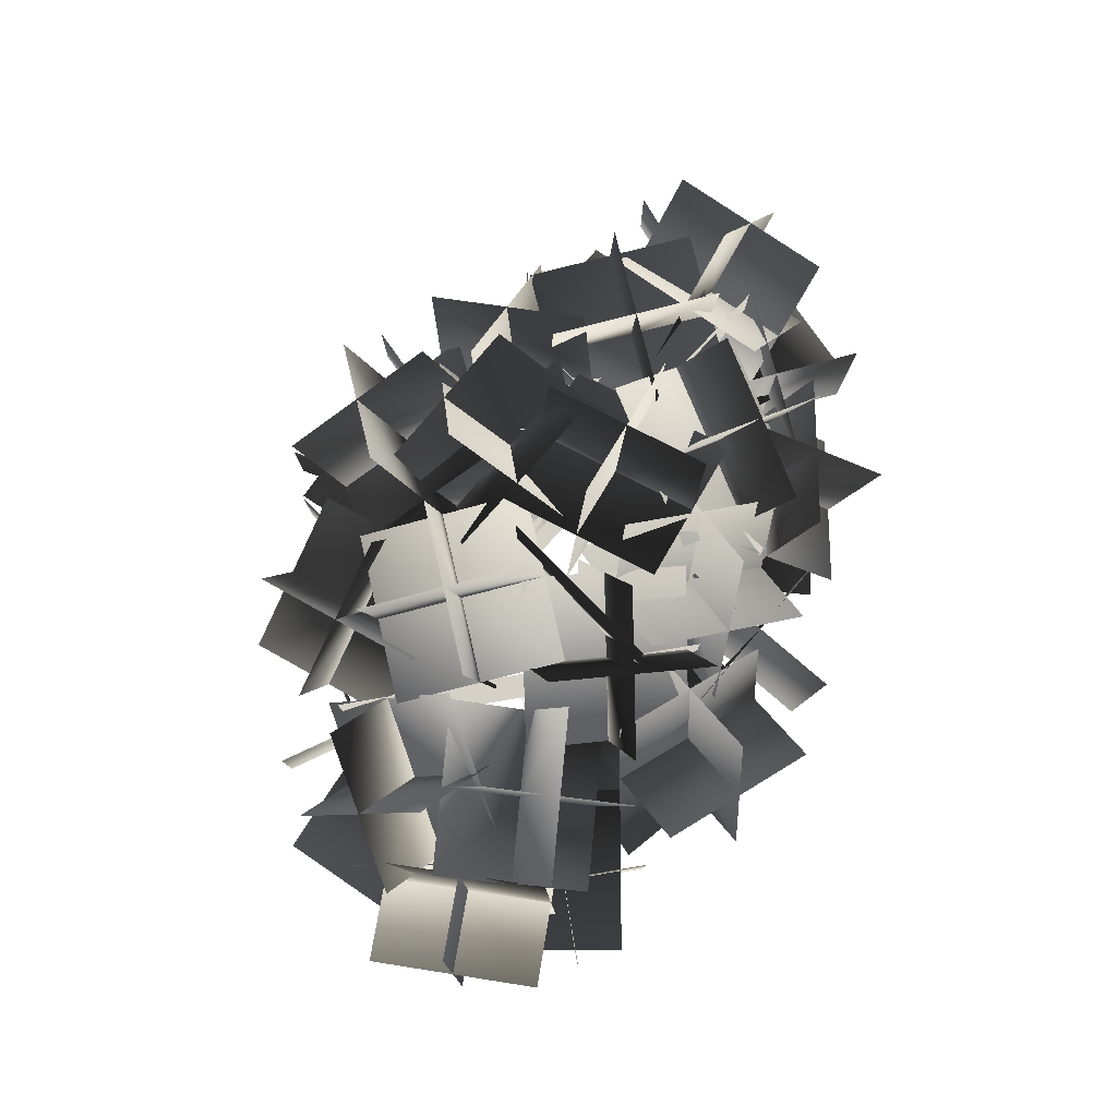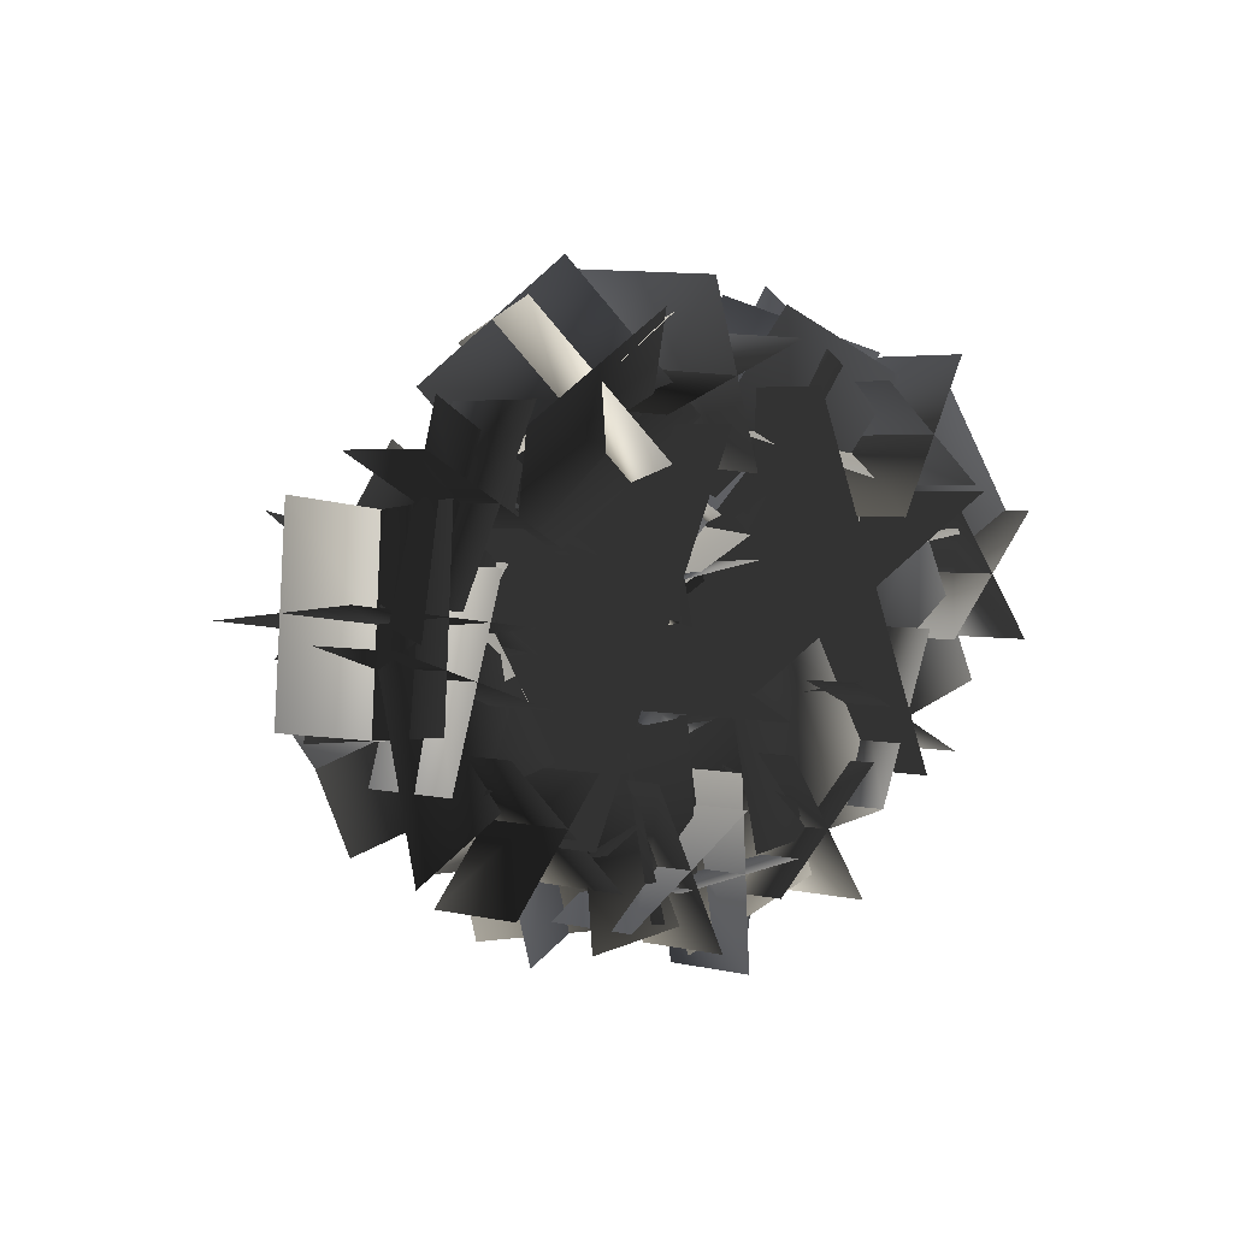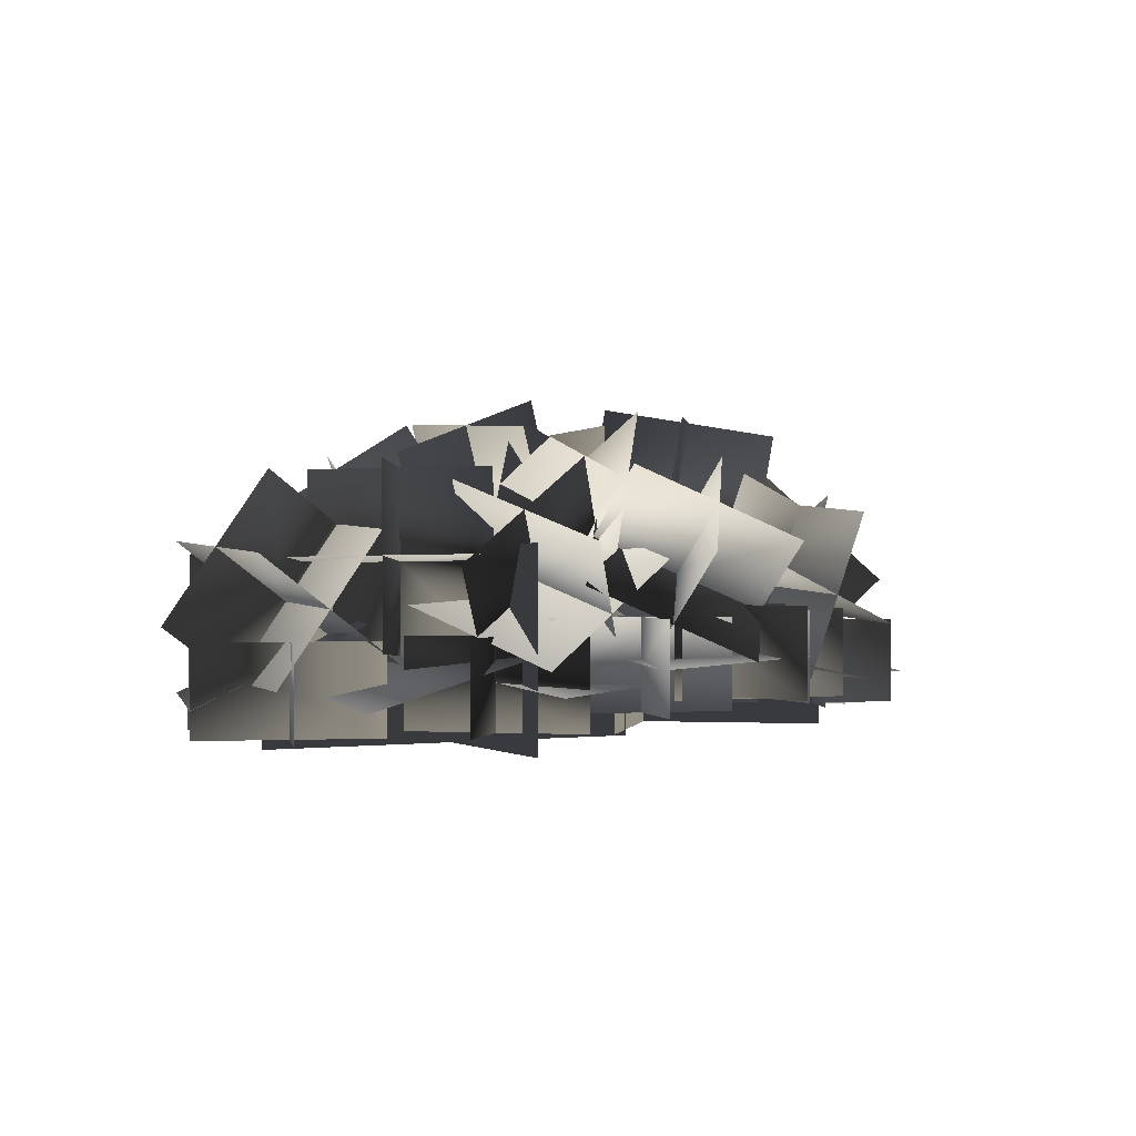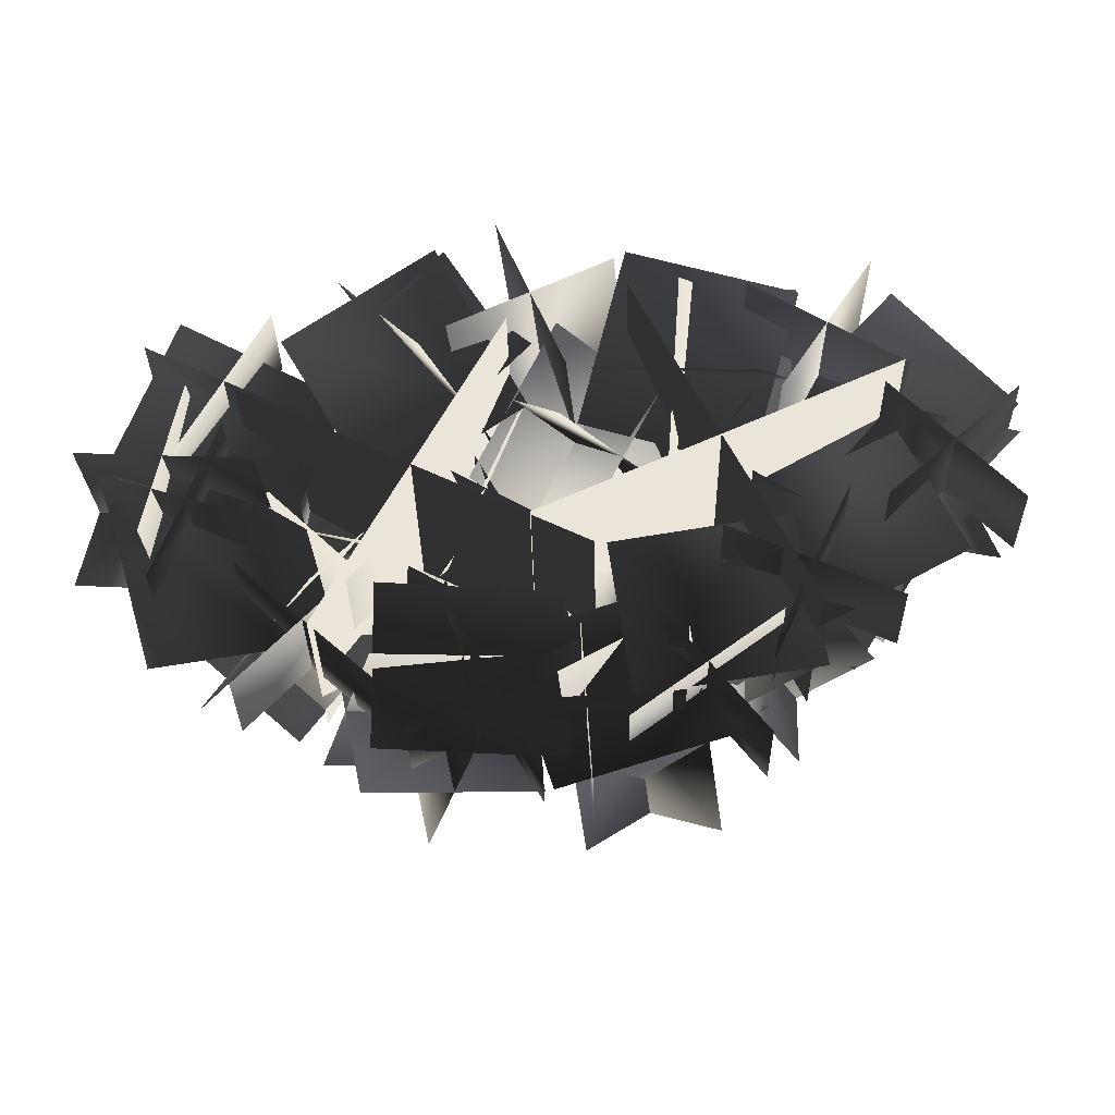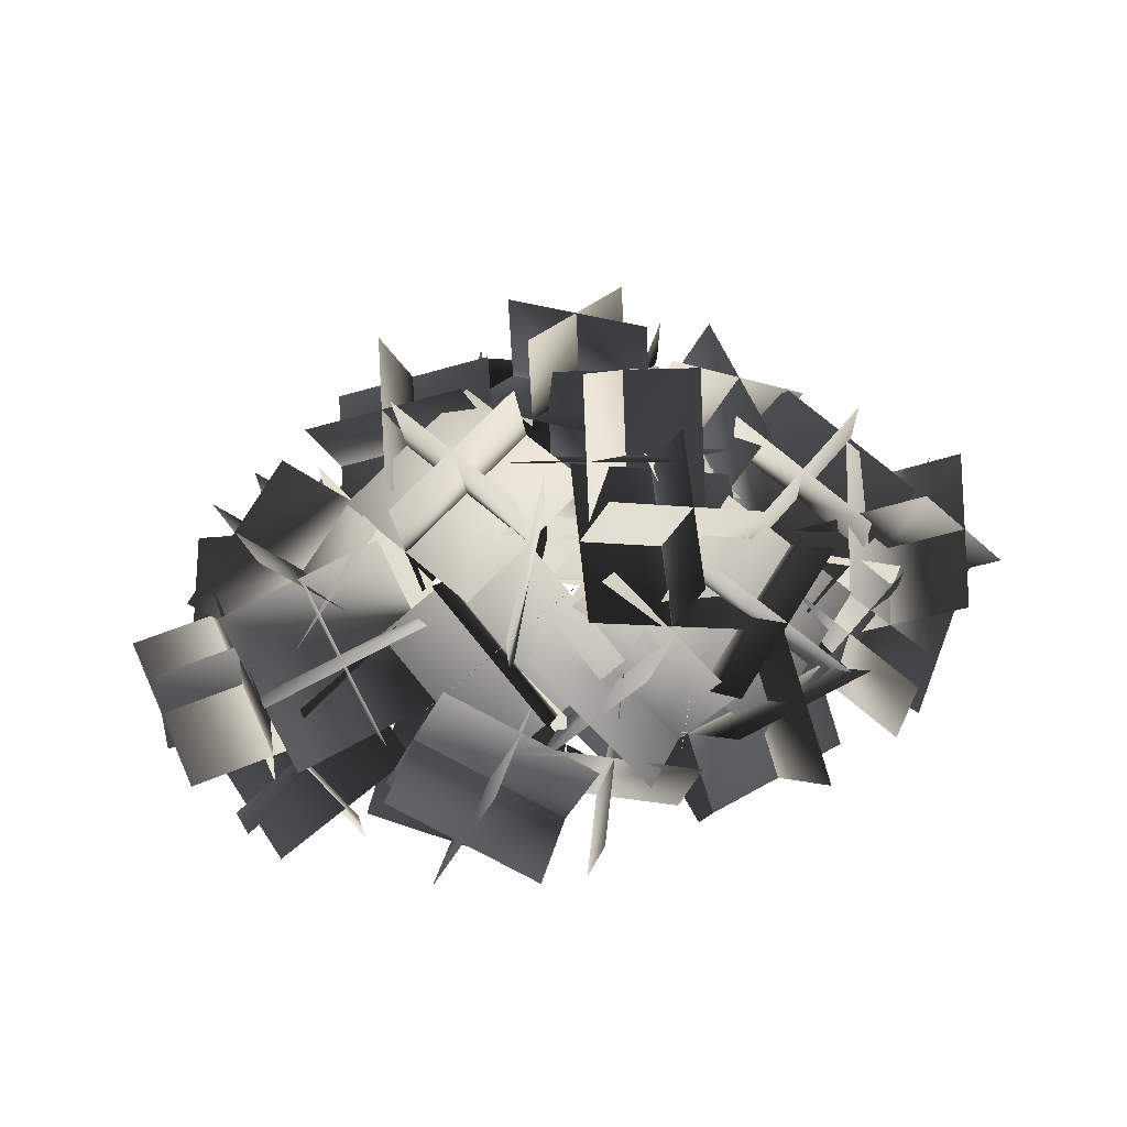
<metadata>
{"format":"obj","ext":"obj","renderer":"f3d","projection":"perspective","resolution":1024,"background":"white","views":[{"elev":79.1,"azim":-72.6,"up":"+Y"},{"elev":3.3,"azim":-49.4,"up":"+Z"},{"elev":0.1,"azim":127.9,"up":"+Y"},{"elev":-31.9,"azim":0.9,"up":"+Z"},{"elev":68.6,"azim":-16.4,"up":"+Y"}]}
</metadata>
<code>
g bushDomeEmpty_v2
v 0.2869 -0.01271 0.6803
v 0.5116 0.4208 0.9259
v 0.476 0.7035 0.4595
v 0.2513 0.27 0.2139
v 0.1507 0.2919 0.8753
v 0.1151 0.5746 0.4089
v 0.6121 0.3988 0.2644
v 0.6477 0.1161 0.7308
v -0.226 -0.03585 0.516
v -0.226 0.5459 0.516
v -0.755 0.5459 -0.5202
v -0.755 -0.03585 -0.5202
v -1.009 -0.03585 0.2623
v -1.009 0.5459 0.2623
v 0.02764 0.5459 -0.2666
v 0.02764 -0.03585 -0.2666
v 0.9302 -0.05308 0.3368
v 0.9302 0.5458 0.3368
v -0.1518 0.5458 -0.1771
v -0.1518 -0.05308 -0.1771
v 0.1323 -0.05308 0.6208
v 0.1323 0.5458 0.6208
v 0.6461 0.5458 -0.4612
v 0.6461 -0.05308 -0.4612
v 0.2786 0.2609 -0.2218
v -0.2435 0.287 -0.3811
v -0.08851 0.2169 -0.9005
v 0.4336 0.1909 -0.7412
v -0.04276 0.2111 -0.8061
v -0.0599 0.2444 -0.2608
v -0.5997 0.1596 -0.2726
v -0.5825 0.1262 -0.8179
v -1.366 0.07893 -0.05013
v -1.208 0.1205 -0.5717
v -0.703 0.2523 -0.4084
v -0.8609 0.2107 0.1132
v 0.4974 0.2975 0.2016
v 0.6476 0.04776 0.6639
v 0.1299 0.05995 0.8387
v -0.0203 0.3097 0.3764
v 0.5507 0.3356 0.3885
v 0.8878 0.3156 -0.04128
v 1.27 0.08009 0.2699
v 0.9334 0.1001 0.6996
v -1.206 0.05161 0.5702
v -1.37 0.03985 0.04896
v -0.8798 0.2229 -0.1094
v -0.7157 0.2346 0.4118
v -0.1067 0.9235 -0.1273
v -0.1004 0.377 -0.1346
v -0.3582 0.3675 0.3472
v -0.3645 0.914 0.3546
v 0.598 0.2266 -0.4274
v 1.085 0.08086 -0.2259
v 0.8931 0.143 0.2821
v 0.4064 0.2887 0.08064
v -0.1705 0.2998 0.4405
v -0.4478 -0.000908 0.8029
v -0.9006 0.05379 0.5018
v -0.6232 0.3545 0.1394
v 0.0633 0.22 -0.1082
v 0.1285 0.1553 -0.647
v 0.6692 0.1179 -0.577
v 0.604 0.1826 -0.03828
v 0.4115 0.5252 -0.5625
v 0.2982 0.2671 -0.09422
v -0.01517 0.687 0.0614
v 0.09816 0.9451 -0.4069
v 0.0382 0.617 -0.6022
v -0.07509 0.3589 -0.1339
v 0.3581 0.5952 0.1011
v 0.4715 0.8532 -0.3671
v 0.1382 0.278 -0.4458
v -0.1751 0.6979 -0.2903
v 0.2581 0.9341 -0.05522
v 0.5715 0.5142 -0.2108
v -0.875 0.5124 -0.03042
v -0.9407 -0.02704 0.02817
v -1.477 0.0463 0.1025
v -1.412 0.5857 0.04395
v -1.184 0.5248 -0.2624
v -1.25 -0.01464 -0.2038
v -1.168 0.03395 0.3345
v -1.103 0.5733 0.2759
v -0.9485 0.2184 -0.2702
v -1.485 0.2917 -0.1959
v -1.404 0.3403 0.3424
v -0.8672 0.267 0.268
v 0.3147 0.9203 0.3306
v 0.6468 0.6285 0.6519
v 0.5011 0.1724 0.3883
v 0.169 0.4642 0.067
v 0.4463 0.7296 0.02137
v 0.7784 0.4377 0.3427
v 0.3695 0.3632 0.6976
v 0.03739 0.655 0.3763
v 0.6852 0.8117 0.3138
v 0.5395 0.3556 0.0502
v 0.1306 0.281 0.4051
v 0.2763 0.7371 0.6688
v -0.4916 0.8924 -0.5106
v -0.2192 0.9818 -0.04534
v -0.1677 0.4427 0.02813
v -0.4401 0.3532 -0.4372
v -0.2304 0.6264 -0.6125
v 0.04205 0.7158 -0.1472
v -0.4289 0.7086 0.13
v -0.7014 0.6192 -0.3353
v -0.1199 0.9407 -0.4166
v -0.06841 0.4016 -0.3431
v -0.5394 0.3943 -0.06595
v -0.5909 0.9335 -0.1394
v 0.5497 0.8233 0.1532
v 0.3681 0.3079 0.1498
v -0.1375 0.4867 0.04447
v 0.04414 1.002 0.04784
v 0.3472 0.8968 -0.1676
v 0.1655 0.3813 -0.171
v 0.06506 0.4132 0.3652
v 0.2467 0.9287 0.3687
v 0.5091 0.5496 -0.1166
v 0.003559 0.7285 -0.222
v -0.09694 0.7604 0.3143
v 0.4087 0.5815 0.4196
v 0.9461 0.2387 -0.1527
v 0.4834 0.2043 0.1361
v 0.4584 0.7497 0.1612
v 0.9212 0.7841 -0.1276
v 0.7887 0.5155 -0.3718
v 0.326 0.481 -0.08297
v 0.6158 0.473 0.3803
v 1.079 0.5074 0.09155
v 0.5699 0.2256 -0.2399
v 0.5449 0.771 -0.2148
v 0.8347 0.7629 0.2485
v 0.8596 0.2175 0.2234
v -0.5268 0.8681 0.1075
v -0.3052 0.7231 0.5856
v -0.1835 0.2315 0.3801
v -0.4051 0.3765 -0.09803
v -0.2237 0.7172 -0.07874
v -0.002086 0.5722 0.3994
v -0.4867 0.3824 0.5664
v -0.7082 0.5274 0.08826
v -0.1738 0.8905 0.263
v -0.05199 0.3989 0.05755
v -0.5366 0.2091 0.2245
v -0.6583 0.7007 0.43
v 1.028 0.7592 0.2094
v 1.318 0.3127 0.3348
v 0.8863 -0.0005231 0.2143
v 0.5971 0.4459 0.08881
v 0.898 0.585 -0.11
v 1.187 0.1385 0.01551
v 1.017 0.1737 0.5336
v 0.7276 0.6202 0.4081
v 1.258 0.5183 0.01303
v 0.8269 0.2051 -0.1075
v 0.6565 0.2403 0.4106
v 1.088 0.5535 0.5312
v 0.3875 0.009099 -0.1868
v 0.3875 0.2824 -0.1868
v 0.8835 0.2824 -0.4165
v 0.8835 0.009099 -0.4165
v 0.5206 0.009099 -0.5496
v 0.5206 0.2824 -0.5496
v 0.7504 0.2824 -0.05372
v 0.7504 0.009099 -0.05372
v -0.2718 0.09322 -0.6956
v -0.2718 0.3665 -0.6956
v 0.2738 0.3665 -0.6625
v 0.2738 0.09322 -0.6625
v 0.01754 0.09322 -0.9518
v 0.01754 0.3665 -0.9518
v -0.01551 0.3665 -0.4063
v -0.01551 0.09322 -0.4063
v -0.5941 0.03176 -0.2656
v -0.5941 0.305 -0.2656
v -0.9628 0.305 -0.6691
v -0.9628 0.03176 -0.6691
v -0.9802 0.03176 -0.283
v -0.9802 0.305 -0.283
v -0.5767 0.305 -0.6517
v -0.5767 0.03176 -0.6517
v 0.5523 0.06238 -0.4257
v 0.5523 0.3357 -0.4257
v 0.1171 0.3357 -0.7563
v 0.1171 0.06238 -0.7563
v 0.1694 0.06238 -0.3733
v 0.1694 0.3357 -0.3733
v 0.5 0.3357 -0.8085
v 0.5 0.06238 -0.8085
v 0.8754 -0.003388 0.2956
v 0.8754 0.2699 0.2956
v 1.243 0.2699 -0.1083
v 1.243 -0.003388 -0.1083
v 0.8574 -0.003388 -0.09042
v 0.8574 0.2699 -0.09042
v 1.261 0.2699 0.2777
v 1.261 -0.003388 0.2777
v -0.383 0.07705 -0.3979
v -0.383 0.3503 -0.3979
v -0.1176 0.3503 -0.8757
v -0.1176 0.07705 -0.8757
v -0.4892 0.07705 -0.7695
v -0.4892 0.3503 -0.7695
v -0.01141 0.3503 -0.5041
v -0.01141 0.07705 -0.5041
v -1.388 -0.001721 -0.002191
v -1.388 0.2715 -0.002191
v -0.8682 0.2715 -0.1725
v -0.8682 -0.001721 -0.1725
v -1.213 -0.001721 -0.347
v -1.213 0.2715 -0.347
v -1.043 0.2715 0.1723
v -1.043 -0.001721 0.1723
v 0.4061 0.7977 -0.4411
v 0.8449 0.4841 -0.3524
v 0.5201 0.07556 -0.1902
v 0.08135 0.3892 -0.2789
v 0.2303 0.502 -0.6172
v 0.6691 0.1884 -0.5285
v 0.6958 0.3713 -0.01417
v 0.2571 0.6849 -0.1028
v 0.6121 0.5495 -0.6539
v 0.2873 0.1409 -0.4918
v 0.3141 0.3238 0.02257
v 0.6389 0.7323 -0.1396
v -0.9257 -0.001635 0.5634
v -0.9257 0.2716 0.5634
v -1.174 0.2716 0.07663
v -1.174 -0.001635 0.07663
v -1.293 -0.001635 0.4442
v -1.293 0.2716 0.4442
v -0.8065 0.2716 0.1958
v -0.8065 -0.001635 0.1958
v -0.4571 0.6486 -0.8625
v -0.2835 0.1373 -0.7783
v -0.3968 0.1864 -0.246
v -0.5705 0.6977 -0.3301
v -0.7666 0.5798 -0.6415
v -0.593 0.0685 -0.5574
v -0.08732 0.2551 -0.4669
v -0.261 0.7665 -0.5511
v -0.6231 0.2996 -0.8656
v -0.7365 0.3487 -0.3332
v -0.2308 0.5354 -0.2428
v -0.1175 0.4862 -0.7752
v -0.2319 0.4321 0.3202
v -0.5121 0.6554 0.7329
v -0.7593 0.1766 0.8243
v -0.4791 -0.04675 0.4116
v -0.1561 0.1227 0.5391
v -0.4362 0.3461 0.9518
v -0.8351 0.4859 0.6054
v -0.555 0.2626 0.1926
v -0.1726 0.4738 0.6998
v -0.4197 -0.005013 0.7911
v -0.8186 0.1348 0.4447
v -0.5715 0.6137 0.3534
v -1.009 0.7967 -0.1442
v -1.119 0.4346 -0.5386
v -0.7718 0.07979 -0.3095
v -0.662 0.4419 0.08488
v -1.039 0.5171 0.1209
v -1.149 0.155 -0.2735
v -0.7414 0.3593 -0.5746
v -0.6315 0.7214 -0.1802
v -1.268 0.5134 -0.1909
v -0.9208 0.1587 0.03822
v -0.513 0.363 -0.2628
v -0.8599 0.7178 -0.492
v 0.3797 0.5218 -0.8834
v 0.3042 0.1099 -0.5321
v -0.0904 0.3946 -0.2832
v -0.01487 0.8065 -0.6344
v -0.002855 0.5545 -0.9272
v -0.07834 0.1427 -0.576
v 0.2922 0.3619 -0.2393
v 0.3677 0.7737 -0.5906
v 0.1567 0.2062 -0.8761
v -0.2379 0.4909 -0.6271
v 0.1326 0.7101 -0.2905
v 0.5273 0.4255 -0.5394
v -0.5672 0.763 0.1849
v -1.102 0.7499 0.298
v -1.143 0.267 0.04532
v -0.6088 0.2802 -0.06771
v -0.535 0.3938 0.2943
v -1.07 0.3806 0.4073
v -1.176 0.6363 -0.06399
v -0.641 0.6495 -0.177
v -0.7815 0.6286 0.4771
v -0.823 0.1458 0.2244
v -0.929 0.4015 -0.2468
v -0.8875 0.8843 0.005806
v 0.305 0.5145 0.2316
v 0.01263 0.8347 0.5643
v -0.3631 0.4408 0.6134
v -0.07072 0.1206 0.2807
v 0.2514 0.2163 0.4716
v -0.04092 0.5366 0.8043
v -0.3095 0.739 0.3735
v -0.01718 0.4187 0.04075
v 0.2931 0.5734 0.6134
v -0.08261 0.1795 0.6625
v -0.3512 0.3819 0.2316
v 0.02451 0.7758 0.1826
v 0.02058 0.2165 0.5193
v 0.2453 0.65 0.7648
v 0.7422 0.4743 0.6204
v 0.5176 0.04075 0.3748
v -0.4098 0.02727 0.5356
v 0.09247 -0.02396 0.745
v 0.1293 0.5195 0.7896
v -0.3729 0.5708 0.5802
v -0.2648 -0.01177 0.8918
v -0.228 0.5317 0.9364
v -0.0156 0.5586 0.4335
v -0.05242 0.01513 0.3889
v 0.5722 -0.02494 0.2673
v 0.8631 -0.01861 0.73
v 0.8516 0.5278 0.7297
v 0.5607 0.5215 0.2671
v 0.4863 -0.02657 0.6441
v 0.4749 0.5198 0.6439
v 0.9375 0.5294 0.3529
v 0.9489 -0.01699 0.3532
g bushDomeEmpty_v2_0
f 3 2 1
f 4 3 1
f 7 6 5
f 8 7 5
f 11 10 9
f 12 11 9
f 15 14 13
f 16 15 13
f 19 18 17
f 20 19 17
f 23 22 21
f 24 23 21
f 27 26 25
f 28 27 25
f 31 30 29
f 32 31 29
f 35 34 33
f 36 35 33
f 39 38 37
f 40 39 37
f 43 42 41
f 44 43 41
f 47 46 45
f 48 47 45
f 51 50 49
f 52 51 49
f 55 54 53
f 56 55 53
f 59 58 57
f 60 59 57
f 63 62 61
f 64 63 61
f 67 66 65
f 68 67 65
f 71 70 69
f 72 71 69
f 75 74 73
f 76 75 73
f 79 78 77
f 80 79 77
f 83 82 81
f 84 83 81
f 87 86 85
f 88 87 85
f 91 90 89
f 92 91 89
f 95 94 93
f 96 95 93
f 99 98 97
f 100 99 97
f 103 102 101
f 104 103 101
f 107 106 105
f 108 107 105
f 111 110 109
f 112 111 109
f 115 114 113
f 116 115 113
f 119 118 117
f 120 119 117
f 123 122 121
f 124 123 121
f 127 126 125
f 128 127 125
f 131 130 129
f 132 131 129
f 135 134 133
f 136 135 133
f 139 138 137
f 140 139 137
f 143 142 141
f 144 143 141
f 147 146 145
f 148 147 145
f 151 150 149
f 152 151 149
f 155 154 153
f 156 155 153
f 159 158 157
f 160 159 157
f 163 162 161
f 164 163 161
f 167 166 165
f 168 167 165
f 171 170 169
f 172 171 169
f 175 174 173
f 176 175 173
f 179 178 177
f 180 179 177
f 183 182 181
f 184 183 181
f 187 186 185
f 188 187 185
f 191 190 189
f 192 191 189
f 195 194 193
f 196 195 193
f 199 198 197
f 200 199 197
f 203 202 201
f 204 203 201
f 207 206 205
f 208 207 205
f 211 210 209
f 212 211 209
f 215 214 213
f 216 215 213
f 219 218 217
f 220 219 217
f 223 222 221
f 224 223 221
f 227 226 225
f 228 227 225
f 231 230 229
f 232 231 229
f 235 234 233
f 236 235 233
f 239 238 237
f 240 239 237
f 243 242 241
f 244 243 241
f 247 246 245
f 248 247 245
f 251 250 249
f 252 251 249
f 255 254 253
f 256 255 253
f 259 258 257
f 260 259 257
f 263 262 261
f 264 263 261
f 267 266 265
f 268 267 265
f 271 270 269
f 272 271 269
f 275 274 273
f 276 275 273
f 279 278 277
f 280 279 277
f 283 282 281
f 284 283 281
f 287 286 285
f 288 287 285
f 291 290 289
f 292 291 289
f 295 294 293
f 296 295 293
f 299 298 297
f 300 299 297
f 303 302 301
f 304 303 301
f 307 306 305
f 308 307 305
f 311 310 309
f 312 311 309
f 315 314 313
f 316 315 313
f 319 318 317
f 320 319 317
f 323 322 321
f 324 323 321
f 327 326 325
f 328 327 325

</code>
